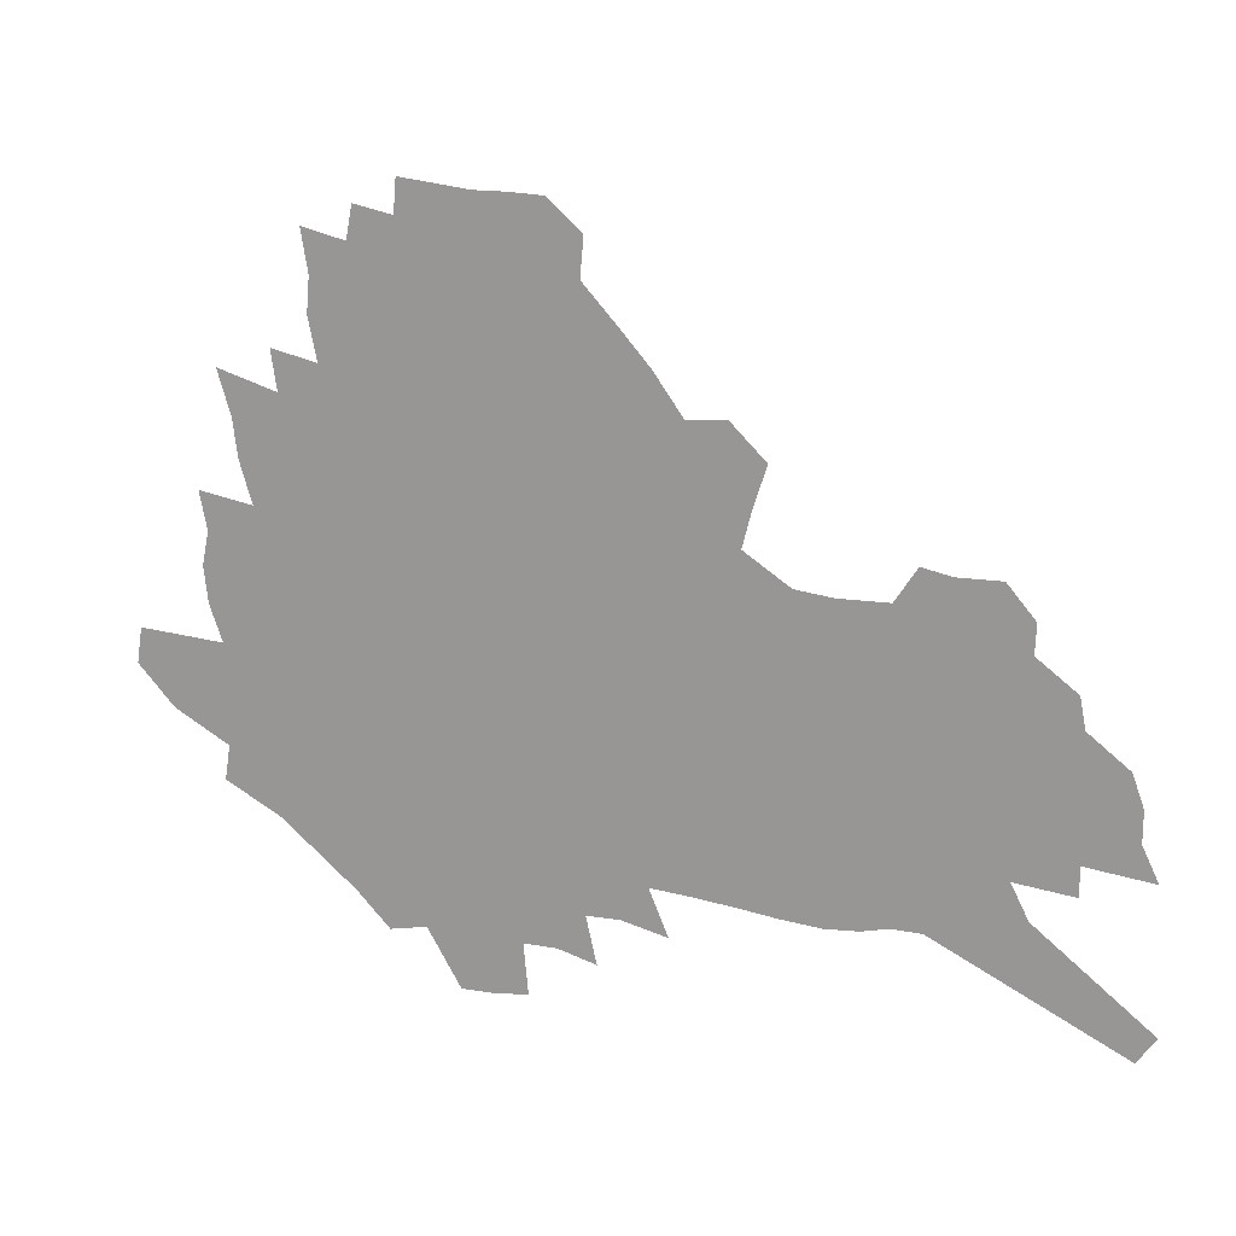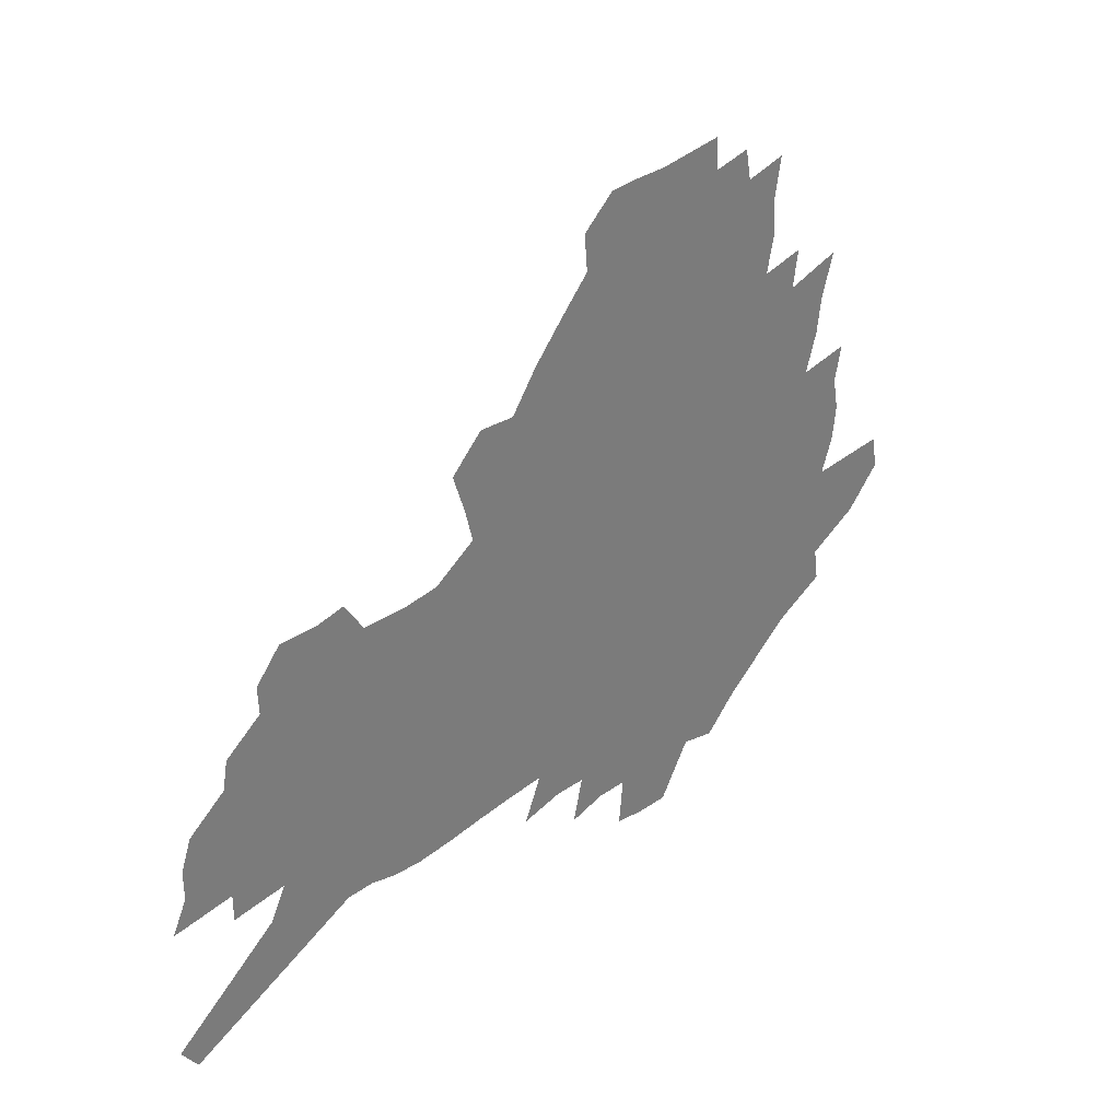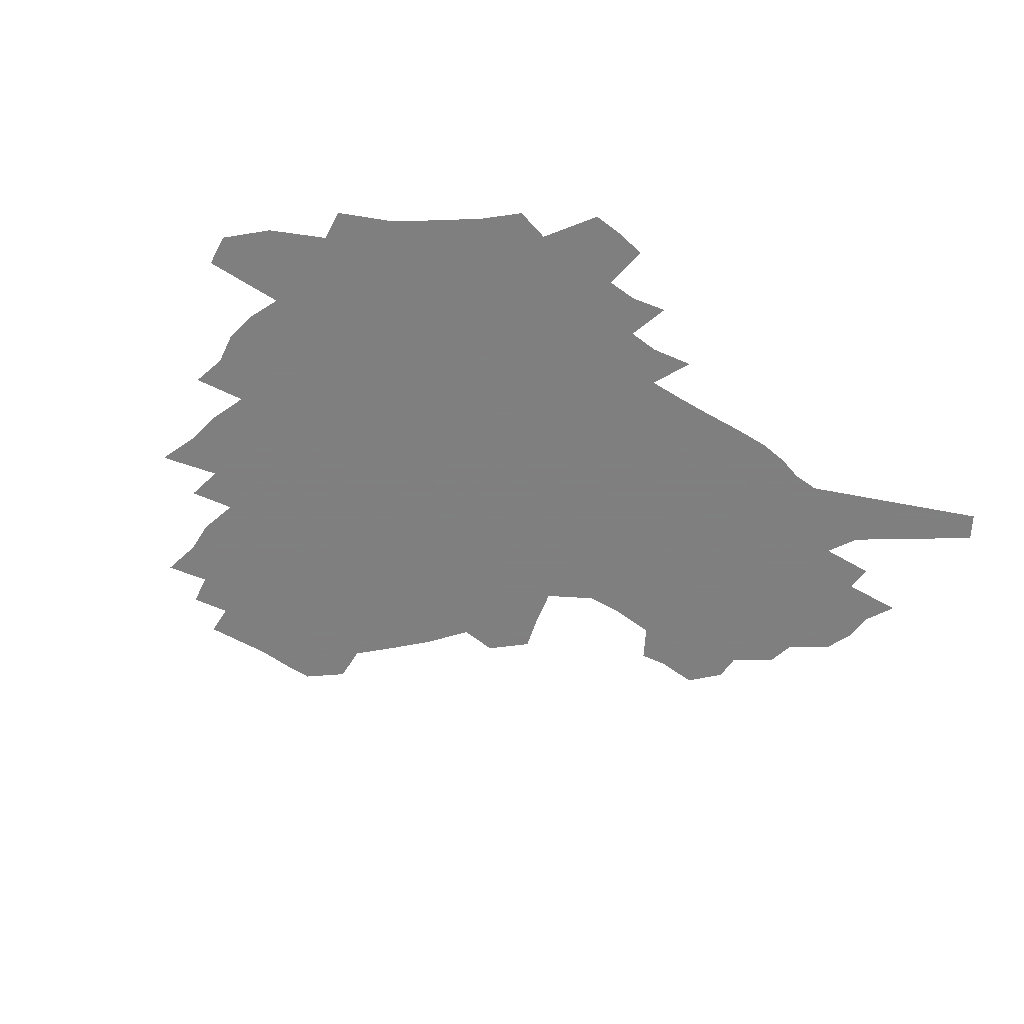
<metadata>
{"format":"obj","ext":"obj","renderer":"f3d","projection":"perspective","resolution":1024,"background":"white","views":[{"elev":15.7,"azim":21.7,"up":"+Y"},{"elev":32.4,"azim":135.2,"up":"+Y"},{"elev":-59.9,"azim":-36.7,"up":"+Z"}]}
</metadata>
<code>
v 225.5 183.1 0
v 208.8 200.6 0
v 211.1 216.1 0
v 248.3 154.5 0
v 250.6 169.6 0
v 249.9 184.2 0
v 251 198.9 0
v 249.6 213.6 0
v 243.6 229.8 0
v 241.7 245.4 0
v 244.6 260.3 0
v 241.1 276.9 0
v 273.4 141.5 0
v 277 156.8 0
v 277.5 170.7 0
v 277.3 184.2 0
v 271.7 198.7 0
v 271 212.8 0
v 270.7 227.1 0
v 271.8 241.3 0
v 268.9 256.6 0
v 265.9 272.7 0
v 260.1 291 0
v 257.7 308 0
v 251.4 327.7 0
v 290.9 127.6 0
v 294.6 143.8 0
v 298.5 159 0
v 298.7 171.9 0
v 295.2 184.9 0
v 292.6 198.2 0
v 291.6 211.7 0
v 288.6 225.9 0
v 289.8 239.6 0
v 289.3 253.8 0
v 286.5 269.3 0
v 282.6 286.3 0
v 280.4 303 0
v 278.8 319.6 0
v 276 337.1 0
v 307.7 114.1 0
v 310.3 130.9 0
v 312.8 146.3 0
v 314.2 160.1 0
v 314.2 172.7 0
v 312.5 185.2 0
v 310.9 197.9 0
v 308.7 211.1 0
v 307.6 224.4 0
v 305.8 238.3 0
v 306.7 251.7 0
v 304.2 266.8 0
v 300.8 283.6 0
v 296.9 301.5 0
v 297.4 316.7 0
v 297 332.5 0
v 292.9 351.3 0
v 294.2 366.8 0
v 290.9 385.9 0
v 322.8 99.18 0
v 324.3 116.7 0
v 325.9 132.9 0
v 326.9 147.3 0
v 328 161 0
v 328.1 173.4 0
v 327.1 185.5 0
v 325.6 197.9 0
v 324.9 210.5 0
v 324.3 223.2 0
v 323.1 236.5 0
v 321.1 250.9 0
v 318.7 266.3 0
v 317 282 0
v 314.8 298.6 0
v 312.3 316.2 0
v 314.1 330.6 0
v 313.7 346.6 0
v 313 363 0
v 310.8 380.9 0
v 313.7 395.5 0
v 339.4 102.7 0
v 339.7 119.2 0
v 340.1 134.5 0
v 340.7 148.8 0
v 340.8 161.7 0
v 340.8 174 0
v 340.4 185.9 0
v 339.8 197.9 0
v 338.5 210.3 0
v 337.9 222.7 0
v 337.5 235.4 0
v 335.1 250.1 0
v 335.4 263.4 0
v 332.5 280.4 0
v 330.2 297.7 0
v 329.9 313.3 0
v 330 328.9 0
v 329.6 345.1 0
v 329.9 360.8 0
v 330.2 376.6 0
v 331.4 391.8 0
v 332.5 406.5 0
v 354.5 77.85 0
v 353.6 102.2 0
v 353.3 120.1 0
v 353.6 136.6 0
v 353.4 150 0
v 353.1 162.3 0
v 352.8 174.5 0
v 352.5 186.3 0
v 352.3 198 0
v 351.6 210 0
v 351.3 222.1 0
v 350.5 235 0
v 350.3 247.9 0
v 348.8 262.8 0
v 346.5 280.3 0
v 345.8 295.8 0
v 345.2 312 0
v 345.5 327.4 0
v 345.5 343.4 0
v 345.7 359.2 0
v 347.1 373.9 0
v 346.7 390.4 0
v 348.6 404.6 0
v 369.3 78.13 0
v 367.7 103.9 0
v 366.5 121.1 0
v 365.9 137.6 0
v 365.4 150.3 0
v 364.9 162.5 0
v 364.5 174.5 0
v 364.1 186.4 0
v 363.8 198.2 0
v 363.7 210.1 0
v 363.3 222.3 0
v 363 234.7 0
v 362.8 247.5 0
v 362.6 260.7 0
v 360.2 279.7 0
v 359.5 296.9 0
v 359.9 311.3 0
v 360.1 327.3 0
v 360.9 342.1 0
v 361.3 357.7 0
v 362.5 372.5 0
v 363.1 388.1 0
v 364.2 402.7 0
v 384.3 80.01 0
v 382.2 102 0
v 379.7 121.7 0
v 377.8 138.5 0
v 377.4 150.6 0
v 376.8 162.7 0
v 376.3 174.7 0
v 375.9 186.5 0
v 375.5 198.3 0
v 375.4 210.3 0
v 375.2 222.4 0
v 375 234.5 0
v 375.6 246.3 0
v 375.1 260.3 0
v 374.4 276.5 0
v 373.4 295.8 0
v 374.1 311.2 0
v 374.7 326.5 0
v 375.8 341 0
v 376.6 356.3 0
v 377.5 371.7 0
v 378.3 387.4 0
v 378.9 402.7 0
v 397 102 0
v 393.2 121.6 0
v 391.7 136 0
v 389.7 150.4 0
v 388.5 163.1 0
v 388.2 174.9 0
v 387.5 186.9 0
v 387.2 198.5 0
v 387.2 210.6 0
v 387 222.6 0
v 387.1 234.3 0
v 387.3 246.5 0
v 387.4 260.5 0
v 387.4 276.3 0
v 387.6 293.1 0
v 388 311 0
v 389.3 325.8 0
v 390.6 340.7 0
v 391.6 355.9 0
v 392.8 371.8 0
v 393.5 386.9 0
v 394 401.9 0
v 414.2 97.52 0
v 409.4 117.9 0
v 405.4 135.2 0
v 403 149.4 0
v 401.5 162.4 0
v 399.9 175.5 0
v 399 187.4 0
v 398.9 198.9 0
v 398.2 210.7 0
v 398.7 222.5 0
v 398.8 234.3 0
v 399 246.1 0
v 399.6 259.3 0
v 400.5 274 0
v 401.5 290.5 0
v 402.9 307.2 0
v 404.2 323.4 0
v 405.6 339.7 0
v 407.3 356.6 0
v 408 371.2 0
v 409.5 388.2 0
v 424.3 118.2 0
v 420.3 134.1 0
v 417.5 148.1 0
v 414.2 162.6 0
v 413.2 174.8 0
v 412.6 186.7 0
v 411.9 198.7 0
v 411 210.7 0
v 410.7 222.6 0
v 411.2 234.5 0
v 410.9 246.3 0
v 411.8 258.9 0
v 413.4 273.8 0
v 414.8 288.4 0
v 417.2 306.9 0
v 419.2 323.1 0
v 421 339.5 0
v 422.4 355.7 0
v 444.6 113.7 0
v 436.1 133.6 0
v 431.2 148.4 0
v 428.6 161.6 0
v 426.6 174.3 0
v 425.6 186.4 0
v 425.1 198.4 0
v 424.3 210.5 0
v 423 222.8 0
v 423.2 234.6 0
v 423.6 246.7 0
v 424.6 259.4 0
v 426.6 273.6 0
v 428.7 288.6 0
v 431.1 304.3 0
v 434 321.8 0
v 436.8 339.5 0
v 453.3 132.4 0
v 448.9 146.4 0
v 445.7 159.7 0
v 441.8 173.3 0
v 440.7 185.6 0
v 440.8 197.6 0
v 436.9 211.1 0
v 436.1 222.9 0
v 436.2 234.8 0
v 436.9 247 0
v 438.2 259.7 0
v 440 273.2 0
v 442.7 287.9 0
v 446.6 304.8 0
v 449.8 321.6 0
v 471.8 130.6 0
v 466.5 144.9 0
v 461.8 158.9 0
v 460.4 171.4 0
v 456.9 184.7 0
v 456.3 196.9 0
v 452.8 210.2 0
v 450.8 222.7 0
v 450.9 234.9 0
v 451.4 247.2 0
v 451.7 259.6 0
v 454.6 273.2 0
v 458.7 288.5 0
v 462 304.4 0
v 467.3 322.5 0
v 490.7 128.4 0
v 481.6 145.3 0
v 479.8 157.7 0
v 475.7 171.2 0
v 474.2 183.6 0
v 471.1 196.7 0
v 468.5 209.5 0
v 465.2 222.6 0
v 465.4 234.8 0
v 467.8 247.3 0
v 470.1 260.4 0
v 472.8 273.8 0
v 476.9 289.5 0
v 482.8 307.3 0
v 508 127.1 0
v 497.8 144.9 0
v 495.7 157.2 0
v 490.9 171.1 0
v 489.3 183.3 0
v 485.1 197 0
v 482.8 209.6 0
v 480.8 222.1 0
v 482.8 234.4 0
v 485.6 246.9 0
v 493.1 260.6 0
v 522.4 128.2 0
v 513.1 145.2 0
v 509 158.5 0
v 505.8 171.3 0
v 502.4 184.4 0
v 499.6 197 0
v 497.1 209.4 0
v 494.4 221.7 0
v 496.8 233.2 0
v 500.7 245.2 0
v 509.8 258.7 0
v 534.2 131.1 0
v 528.9 145.1 0
v 523.8 158.8 0
v 521.2 171.3 0
v 518.6 183.9 0
v 517.4 196.1 0
v 514.4 208.7 0
v 513.7 220.6 0
v 512.8 232.3 0
v 515.9 243.7 0
v 531.7 259.1 0
v 541.5 273.8 0
v 547.3 131 0
v 543.2 145.6 0
v 540.6 158.3 0
v 537.9 170.9 0
v 533.8 183.8 0
v 533.6 195.8 0
v 535.7 207.7 0
v 533.7 220 0
v 537.1 232.2 0
v 541.6 244.7 0
v 547.5 257.7 0
v 554.6 271.2 0
v 629.6 91.89 0
v 562.7 145 0
v 563.5 156.7 0
v 559.3 169.8 0
v 558 182.2 0
v 559.9 194.5 0
v 559.8 206.9 0
v 559.5 219.4 0
v 564.1 232 0
v 561.5 244.5 0
v 565.5 257.2 0
v 573.6 271.4 0
v 637.7 103.2 0
v 587.6 141.9 0
v 579.9 156.7 0
v 581.6 168.5 0
v 579.1 181.2 0
v 578.2 193.7 0
v 579 206.3 0
v 581.1 219 0
v 583 231.8 0
v 585.3 244.6 0
v 585.8 257.4 0
v 605.8 154 0
v 605.8 166.6 0
v 599.8 180.3 0
v 594 193.6 0
v 600.3 205.7 0
v 605.2 218.6 0
v 602.8 231.7 0
v 634.9 163.4 0
v 627.8 178 0
v 627.9 191.3 0
v 622.9 205 0
f 5 6 1
f 1 6 2
f 6 7 2
f 2 7 3
f 7 8 3
f 13 14 4
f 4 14 5
f 14 15 5
f 5 15 6
f 15 16 6
f 6 16 7
f 16 17 7
f 7 17 8
f 17 18 8
f 8 18 9
f 18 19 9
f 9 19 10
f 19 20 10
f 10 20 11
f 20 21 11
f 11 21 12
f 21 22 12
f 26 27 13
f 13 27 14
f 27 28 14
f 14 28 15
f 28 29 15
f 15 29 16
f 29 30 16
f 16 30 17
f 30 31 17
f 17 31 18
f 31 32 18
f 18 32 19
f 32 33 19
f 19 33 20
f 33 34 20
f 20 34 21
f 34 35 21
f 21 35 22
f 35 36 22
f 22 36 23
f 36 37 23
f 23 37 24
f 37 38 24
f 24 38 25
f 38 39 25
f 41 42 26
f 26 42 27
f 42 43 27
f 27 43 28
f 43 44 28
f 28 44 29
f 44 45 29
f 29 45 30
f 45 46 30
f 30 46 31
f 46 47 31
f 31 47 32
f 47 48 32
f 32 48 33
f 48 49 33
f 33 49 34
f 49 50 34
f 34 50 35
f 50 51 35
f 35 51 36
f 51 52 36
f 36 52 37
f 52 53 37
f 37 53 38
f 53 54 38
f 38 54 39
f 54 55 39
f 39 55 40
f 55 56 40
f 60 61 41
f 41 61 42
f 61 62 42
f 42 62 43
f 62 63 43
f 43 63 44
f 63 64 44
f 44 64 45
f 64 65 45
f 45 65 46
f 65 66 46
f 46 66 47
f 66 67 47
f 47 67 48
f 67 68 48
f 48 68 49
f 68 69 49
f 49 69 50
f 69 70 50
f 50 70 51
f 70 71 51
f 51 71 52
f 71 72 52
f 52 72 53
f 72 73 53
f 53 73 54
f 73 74 54
f 54 74 55
f 74 75 55
f 55 75 56
f 75 76 56
f 56 76 57
f 76 77 57
f 57 77 58
f 77 78 58
f 58 78 59
f 78 79 59
f 60 81 61
f 81 82 61
f 61 82 62
f 82 83 62
f 62 83 63
f 83 84 63
f 63 84 64
f 84 85 64
f 64 85 65
f 85 86 65
f 65 86 66
f 86 87 66
f 66 87 67
f 87 88 67
f 67 88 68
f 88 89 68
f 68 89 69
f 89 90 69
f 69 90 70
f 90 91 70
f 70 91 71
f 91 92 71
f 71 92 72
f 92 93 72
f 72 93 73
f 93 94 73
f 73 94 74
f 94 95 74
f 74 95 75
f 95 96 75
f 75 96 76
f 96 97 76
f 76 97 77
f 97 98 77
f 77 98 78
f 98 99 78
f 78 99 79
f 99 100 79
f 79 100 80
f 100 101 80
f 103 104 81
f 81 104 82
f 104 105 82
f 82 105 83
f 105 106 83
f 83 106 84
f 106 107 84
f 84 107 85
f 107 108 85
f 85 108 86
f 108 109 86
f 86 109 87
f 109 110 87
f 87 110 88
f 110 111 88
f 88 111 89
f 111 112 89
f 89 112 90
f 112 113 90
f 90 113 91
f 113 114 91
f 91 114 92
f 114 115 92
f 92 115 93
f 115 116 93
f 93 116 94
f 116 117 94
f 94 117 95
f 117 118 95
f 95 118 96
f 118 119 96
f 96 119 97
f 119 120 97
f 97 120 98
f 120 121 98
f 98 121 99
f 121 122 99
f 99 122 100
f 122 123 100
f 100 123 101
f 123 124 101
f 101 124 102
f 124 125 102
f 103 126 104
f 126 127 104
f 104 127 105
f 127 128 105
f 105 128 106
f 128 129 106
f 106 129 107
f 129 130 107
f 107 130 108
f 130 131 108
f 108 131 109
f 131 132 109
f 109 132 110
f 132 133 110
f 110 133 111
f 133 134 111
f 111 134 112
f 134 135 112
f 112 135 113
f 135 136 113
f 113 136 114
f 136 137 114
f 114 137 115
f 137 138 115
f 115 138 116
f 138 139 116
f 116 139 117
f 139 140 117
f 117 140 118
f 140 141 118
f 118 141 119
f 141 142 119
f 119 142 120
f 142 143 120
f 120 143 121
f 143 144 121
f 121 144 122
f 144 145 122
f 122 145 123
f 145 146 123
f 123 146 124
f 146 147 124
f 124 147 125
f 147 148 125
f 126 149 127
f 149 150 127
f 127 150 128
f 150 151 128
f 128 151 129
f 151 152 129
f 129 152 130
f 152 153 130
f 130 153 131
f 153 154 131
f 131 154 132
f 154 155 132
f 132 155 133
f 155 156 133
f 133 156 134
f 156 157 134
f 134 157 135
f 157 158 135
f 135 158 136
f 158 159 136
f 136 159 137
f 159 160 137
f 137 160 138
f 160 161 138
f 138 161 139
f 161 162 139
f 139 162 140
f 162 163 140
f 140 163 141
f 163 164 141
f 141 164 142
f 164 165 142
f 142 165 143
f 165 166 143
f 143 166 144
f 166 167 144
f 144 167 145
f 167 168 145
f 145 168 146
f 168 169 146
f 146 169 147
f 169 170 147
f 147 170 148
f 170 171 148
f 150 172 151
f 172 173 151
f 151 173 152
f 173 174 152
f 152 174 153
f 174 175 153
f 153 175 154
f 175 176 154
f 154 176 155
f 176 177 155
f 155 177 156
f 177 178 156
f 156 178 157
f 178 179 157
f 157 179 158
f 179 180 158
f 158 180 159
f 180 181 159
f 159 181 160
f 181 182 160
f 160 182 161
f 182 183 161
f 161 183 162
f 183 184 162
f 162 184 163
f 184 185 163
f 163 185 164
f 185 186 164
f 164 186 165
f 186 187 165
f 165 187 166
f 187 188 166
f 166 188 167
f 188 189 167
f 167 189 168
f 189 190 168
f 168 190 169
f 190 191 169
f 169 191 170
f 191 192 170
f 170 192 171
f 192 193 171
f 172 194 173
f 194 195 173
f 173 195 174
f 195 196 174
f 174 196 175
f 196 197 175
f 175 197 176
f 197 198 176
f 176 198 177
f 198 199 177
f 177 199 178
f 199 200 178
f 178 200 179
f 200 201 179
f 179 201 180
f 201 202 180
f 180 202 181
f 202 203 181
f 181 203 182
f 203 204 182
f 182 204 183
f 204 205 183
f 183 205 184
f 205 206 184
f 184 206 185
f 206 207 185
f 185 207 186
f 207 208 186
f 186 208 187
f 208 209 187
f 187 209 188
f 209 210 188
f 188 210 189
f 210 211 189
f 189 211 190
f 211 212 190
f 190 212 191
f 212 213 191
f 191 213 192
f 213 214 192
f 192 214 193
f 195 215 196
f 215 216 196
f 196 216 197
f 216 217 197
f 197 217 198
f 217 218 198
f 198 218 199
f 218 219 199
f 199 219 200
f 219 220 200
f 200 220 201
f 220 221 201
f 201 221 202
f 221 222 202
f 202 222 203
f 222 223 203
f 203 223 204
f 223 224 204
f 204 224 205
f 224 225 205
f 205 225 206
f 225 226 206
f 206 226 207
f 226 227 207
f 207 227 208
f 227 228 208
f 208 228 209
f 228 229 209
f 209 229 210
f 229 230 210
f 210 230 211
f 230 231 211
f 211 231 212
f 231 232 212
f 212 232 213
f 215 233 216
f 233 234 216
f 216 234 217
f 234 235 217
f 217 235 218
f 235 236 218
f 218 236 219
f 236 237 219
f 219 237 220
f 237 238 220
f 220 238 221
f 238 239 221
f 221 239 222
f 239 240 222
f 222 240 223
f 240 241 223
f 223 241 224
f 241 242 224
f 224 242 225
f 242 243 225
f 225 243 226
f 243 244 226
f 226 244 227
f 244 245 227
f 227 245 228
f 245 246 228
f 228 246 229
f 246 247 229
f 229 247 230
f 247 248 230
f 230 248 231
f 248 249 231
f 231 249 232
f 234 250 235
f 250 251 235
f 235 251 236
f 251 252 236
f 236 252 237
f 252 253 237
f 237 253 238
f 253 254 238
f 238 254 239
f 254 255 239
f 239 255 240
f 255 256 240
f 240 256 241
f 256 257 241
f 241 257 242
f 257 258 242
f 242 258 243
f 258 259 243
f 243 259 244
f 259 260 244
f 244 260 245
f 260 261 245
f 245 261 246
f 261 262 246
f 246 262 247
f 262 263 247
f 247 263 248
f 263 264 248
f 248 264 249
f 250 265 251
f 265 266 251
f 251 266 252
f 266 267 252
f 252 267 253
f 267 268 253
f 253 268 254
f 268 269 254
f 254 269 255
f 269 270 255
f 255 270 256
f 270 271 256
f 256 271 257
f 271 272 257
f 257 272 258
f 272 273 258
f 258 273 259
f 273 274 259
f 259 274 260
f 274 275 260
f 260 275 261
f 275 276 261
f 261 276 262
f 276 277 262
f 262 277 263
f 277 278 263
f 263 278 264
f 278 279 264
f 265 280 266
f 280 281 266
f 266 281 267
f 281 282 267
f 267 282 268
f 282 283 268
f 268 283 269
f 283 284 269
f 269 284 270
f 284 285 270
f 270 285 271
f 285 286 271
f 271 286 272
f 286 287 272
f 272 287 273
f 287 288 273
f 273 288 274
f 288 289 274
f 274 289 275
f 289 290 275
f 275 290 276
f 290 291 276
f 276 291 277
f 291 292 277
f 277 292 278
f 292 293 278
f 278 293 279
f 280 294 281
f 294 295 281
f 281 295 282
f 295 296 282
f 282 296 283
f 296 297 283
f 283 297 284
f 297 298 284
f 284 298 285
f 298 299 285
f 285 299 286
f 299 300 286
f 286 300 287
f 300 301 287
f 287 301 288
f 301 302 288
f 288 302 289
f 302 303 289
f 289 303 290
f 303 304 290
f 290 304 291
f 294 305 295
f 305 306 295
f 295 306 296
f 306 307 296
f 296 307 297
f 307 308 297
f 297 308 298
f 308 309 298
f 298 309 299
f 309 310 299
f 299 310 300
f 310 311 300
f 300 311 301
f 311 312 301
f 301 312 302
f 312 313 302
f 302 313 303
f 313 314 303
f 303 314 304
f 314 315 304
f 305 316 306
f 316 317 306
f 306 317 307
f 317 318 307
f 307 318 308
f 318 319 308
f 308 319 309
f 319 320 309
f 309 320 310
f 320 321 310
f 310 321 311
f 321 322 311
f 311 322 312
f 322 323 312
f 312 323 313
f 323 324 313
f 313 324 314
f 324 325 314
f 314 325 315
f 325 326 315
f 316 328 317
f 328 329 317
f 317 329 318
f 329 330 318
f 318 330 319
f 330 331 319
f 319 331 320
f 331 332 320
f 320 332 321
f 332 333 321
f 321 333 322
f 333 334 322
f 322 334 323
f 334 335 323
f 323 335 324
f 335 336 324
f 324 336 325
f 336 337 325
f 325 337 326
f 337 338 326
f 326 338 327
f 338 339 327
f 328 340 329
f 340 341 329
f 329 341 330
f 341 342 330
f 330 342 331
f 342 343 331
f 331 343 332
f 343 344 332
f 332 344 333
f 344 345 333
f 333 345 334
f 345 346 334
f 334 346 335
f 346 347 335
f 335 347 336
f 347 348 336
f 336 348 337
f 348 349 337
f 337 349 338
f 349 350 338
f 338 350 339
f 350 351 339
f 340 352 341
f 352 353 341
f 341 353 342
f 353 354 342
f 342 354 343
f 354 355 343
f 343 355 344
f 355 356 344
f 344 356 345
f 356 357 345
f 345 357 346
f 357 358 346
f 346 358 347
f 358 359 347
f 347 359 348
f 359 360 348
f 348 360 349
f 360 361 349
f 349 361 350
f 361 362 350
f 350 362 351
f 354 363 355
f 363 364 355
f 355 364 356
f 364 365 356
f 356 365 357
f 365 366 357
f 357 366 358
f 366 367 358
f 358 367 359
f 367 368 359
f 359 368 360
f 368 369 360
f 360 369 361
f 364 370 365
f 370 371 365
f 365 371 366
f 371 372 366
f 366 372 367
f 372 373 367
f 367 373 368

</code>
